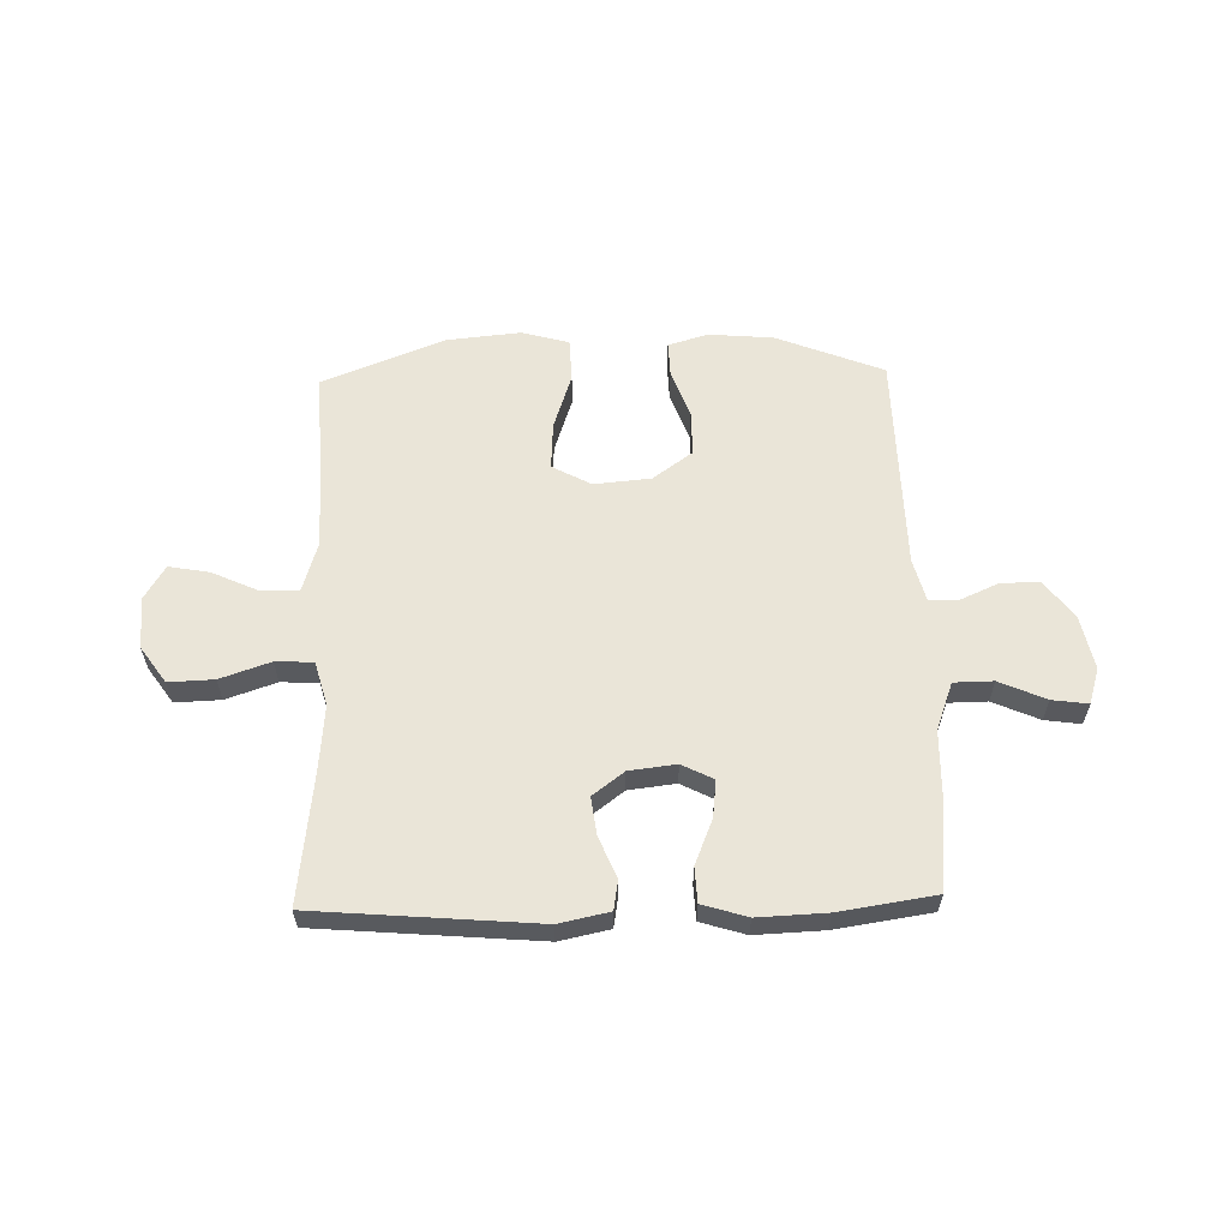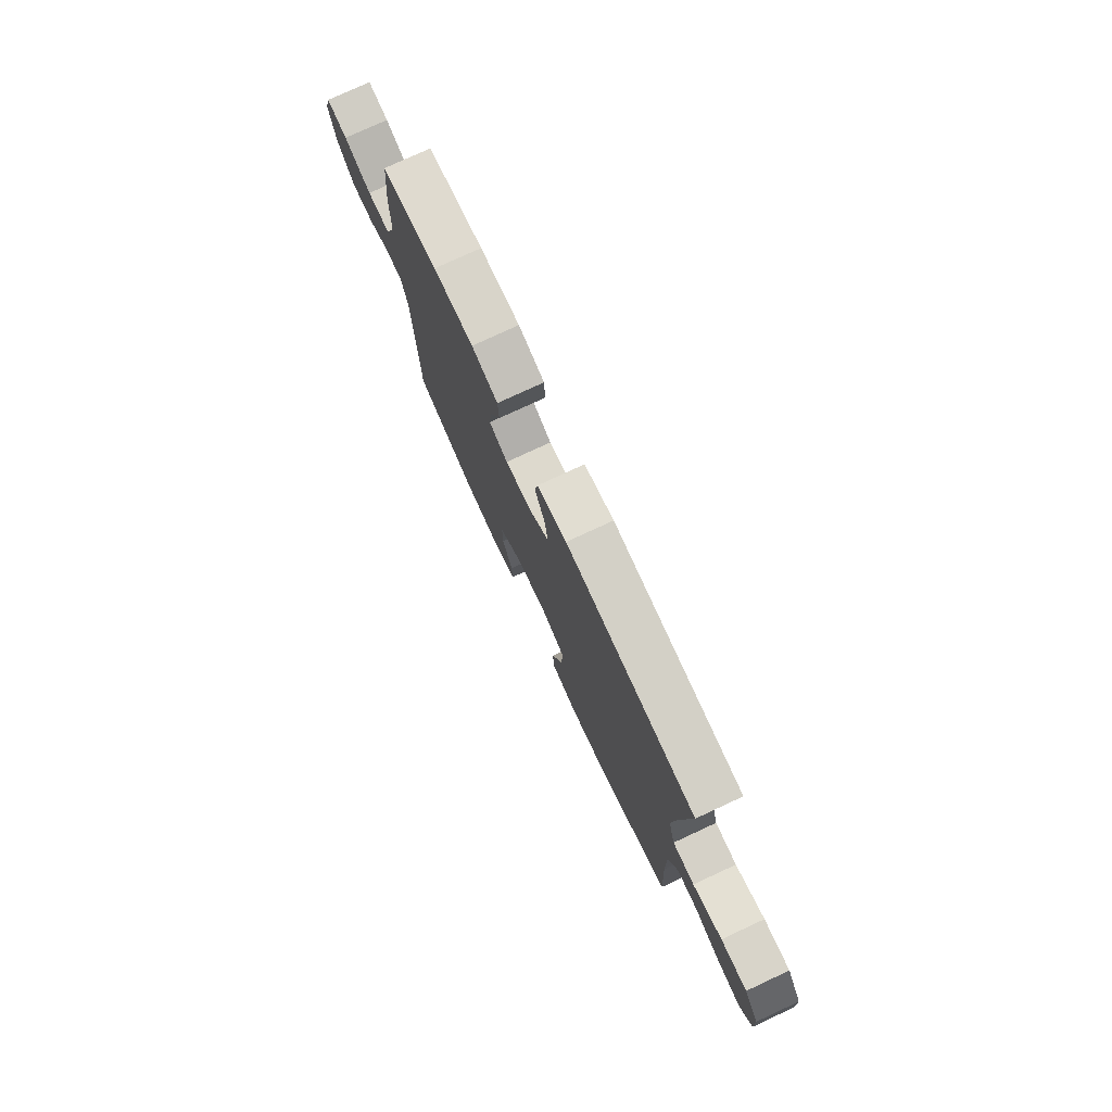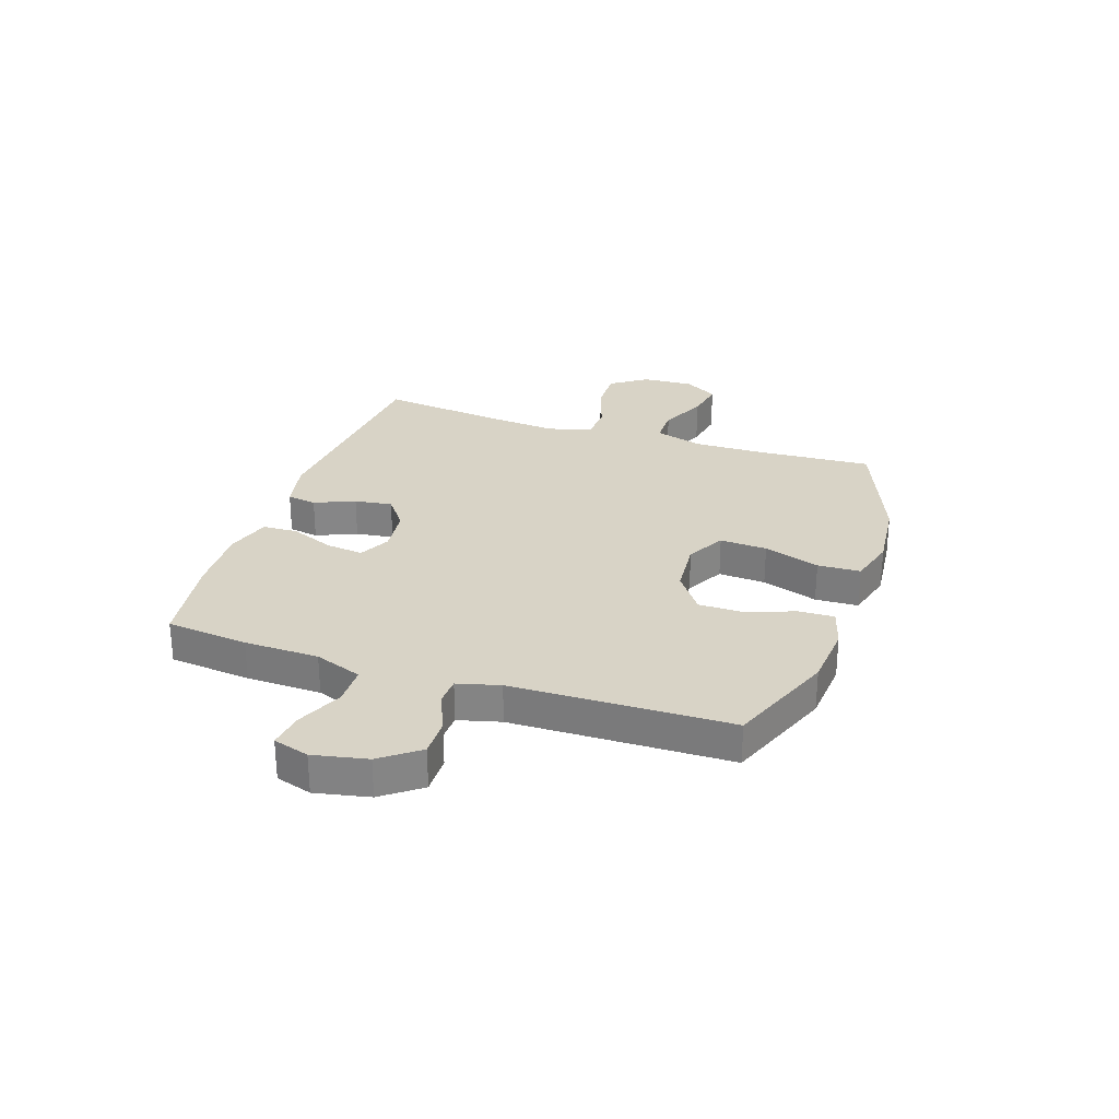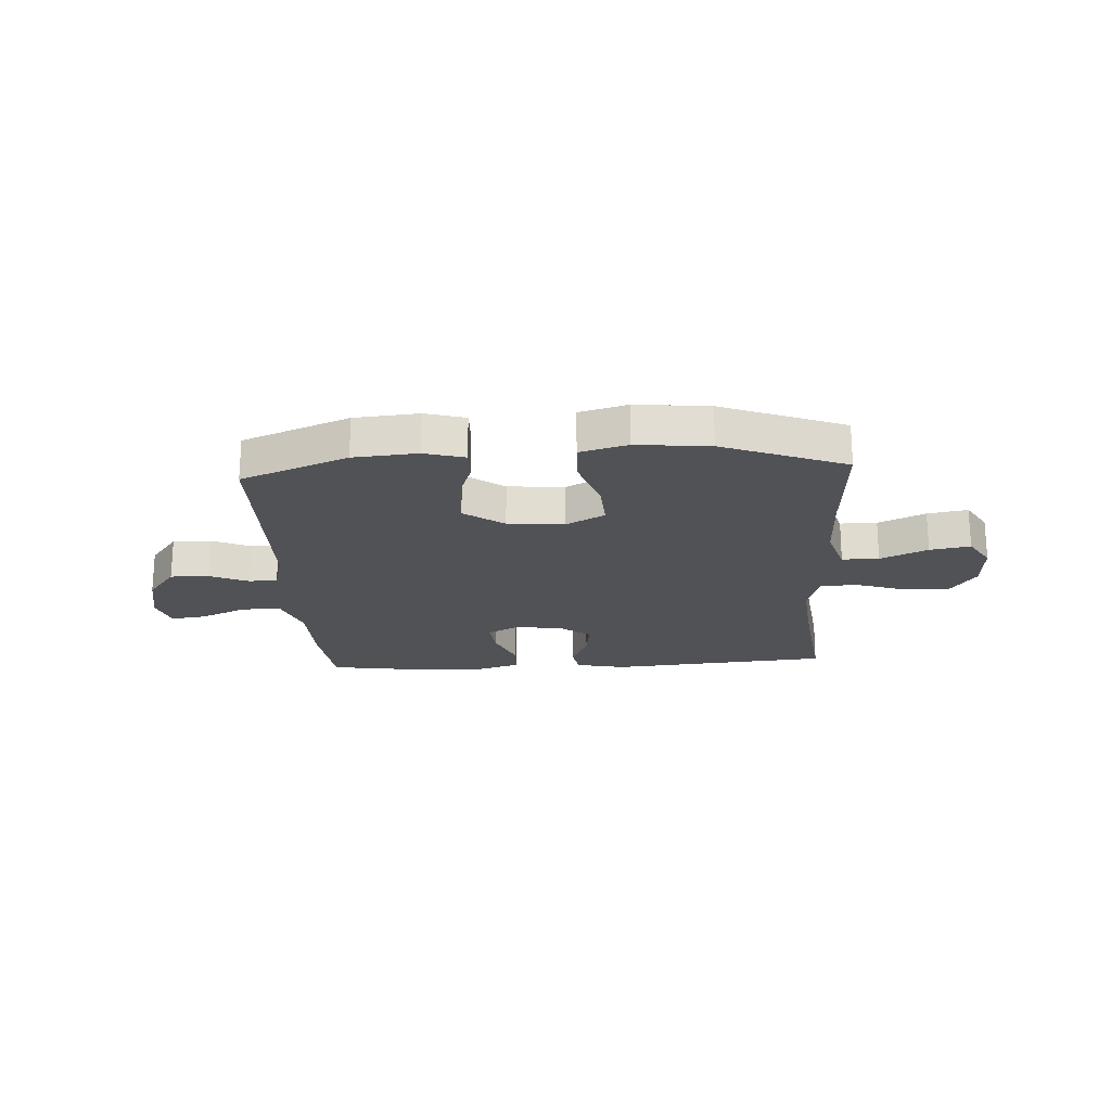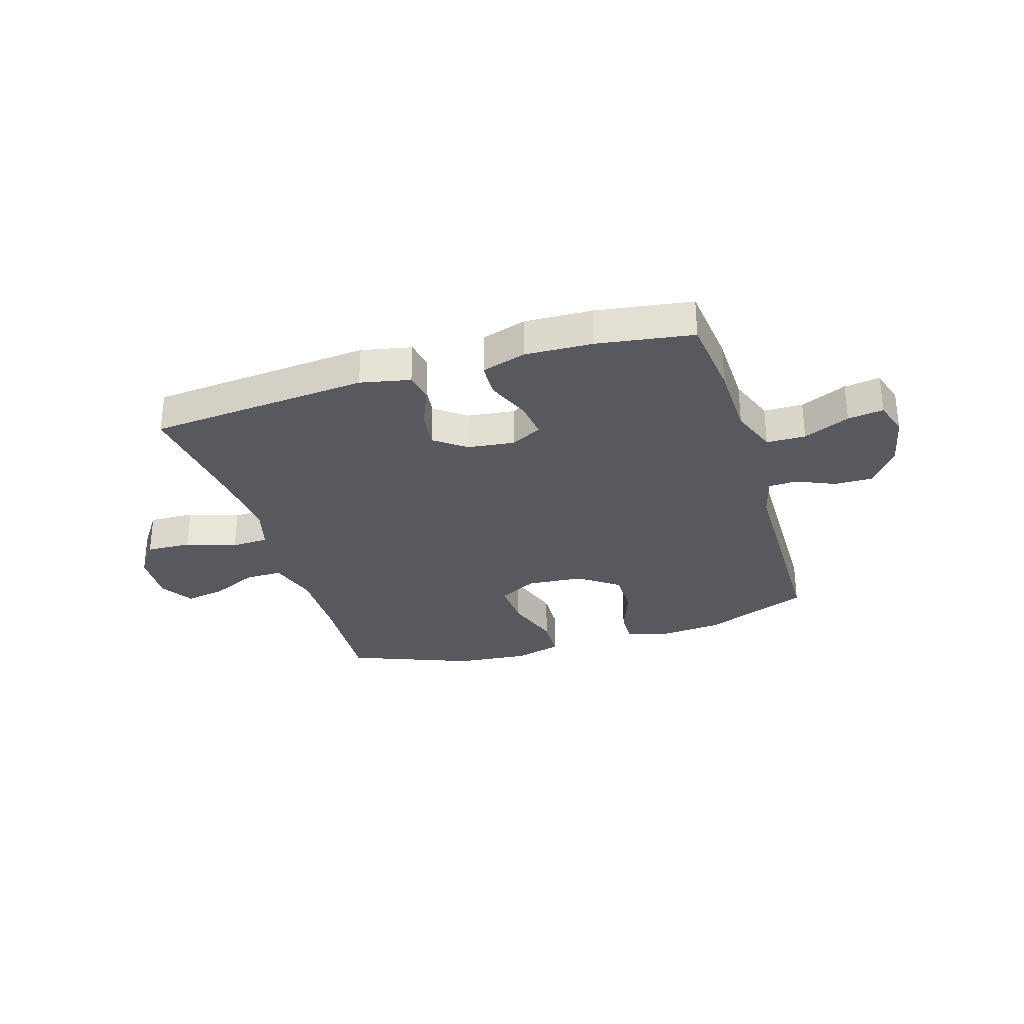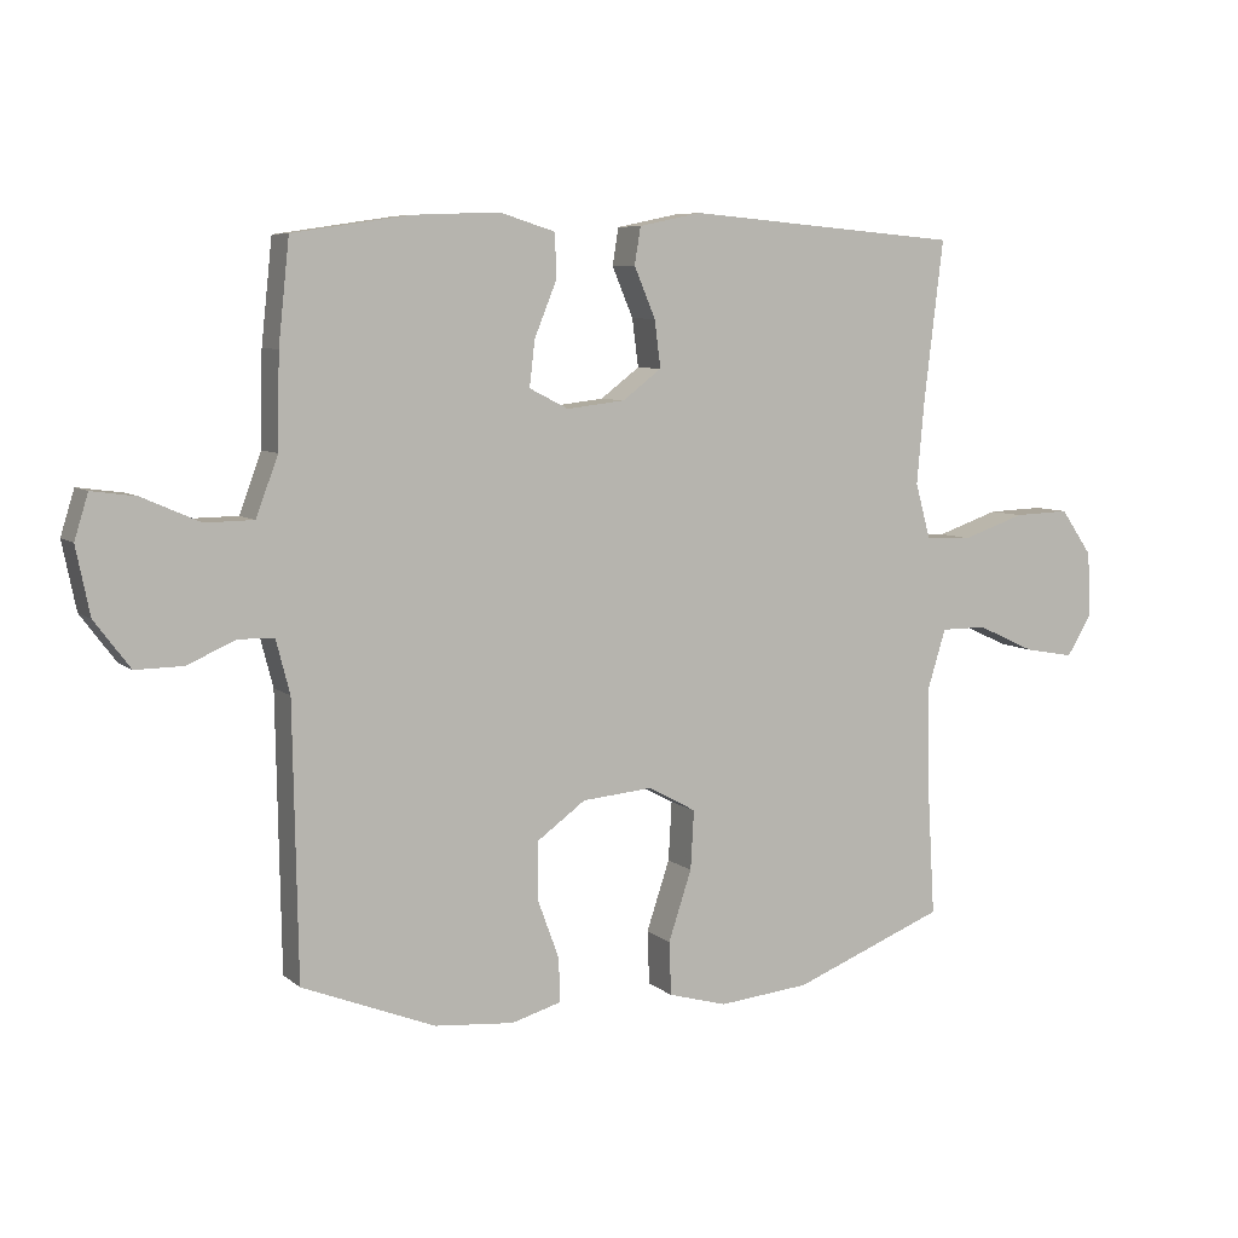
<metadata>
{"format":"obj","ext":"obj","renderer":"f3d","projection":"perspective","resolution":1024,"background":"white","views":[{"elev":59.5,"azim":-1.5,"up":"+Y"},{"elev":77.0,"azim":-114.9,"up":"+Z"},{"elev":28.1,"azim":108.5,"up":"+Y"},{"elev":-21.1,"azim":-176.6,"up":"+Y"},{"elev":-30.3,"azim":17.1,"up":"+Y"},{"elev":7.0,"azim":154.1,"up":"+Z"}]}
</metadata>
<code>
v -0.5 0.07 0.5
v -0.099 0.07 0.534
v -0.008 0.07 0.515
v 0.001 0.07 0.461
v -0.03 0.07 0.388
v -0.039 0.07 0.319
v 0.018 0.07 0.276
v 0.103 0.07 0.266
v 0.16 0.07 0.295
v 0.152 0.07 0.362
v 0.119 0.07 0.443
v 0.122 0.07 0.506
v 0.203 0.07 0.531
v 0.327 0.07 0.526
v 0.5 0.07 0.5
v 0.516 0.07 0.351
v 0.519 0.07 0.216
v 0.551 0.07 0.13
v 0.622 0.07 0.129
v 0.706 0.07 0.166
v 0.771 0.07 0.175
v 0.791 0.07 0.11
v 0.771 0.07 0.012
v 0.719 0.07 -0.057
v 0.649 0.07 -0.056
v 0.579 0.07 -0.025
v 0.527 0.07 -0.027
v 0.507 0.07 -0.104
v 0.5 0.07 -0.5
v 0.306 0.07 -0.577
v 0.19 0.07 -0.587
v 0.117 0.07 -0.566
v 0.119 0.07 -0.502
v 0.151 0.07 -0.415
v 0.151 0.07 -0.333
v 0.079 0.07 -0.281
v -0.024 0.07 -0.272
v -0.094 0.07 -0.31
v -0.089 0.07 -0.396
v -0.055 0.07 -0.498
v -0.058 0.07 -0.576
v -0.144 0.07 -0.6
v -0.277 0.07 -0.587
v -0.5 0.07 -0.5
v -0.488 0.07 -0.298
v -0.486 0.07 -0.161
v -0.513 0.07 -0.073
v -0.58 0.07 -0.073
v -0.665 0.07 -0.112
v -0.738 0.07 -0.125
v -0.775 0.07 -0.064
v -0.77 0.07 0.03
v -0.724 0.07 0.096
v -0.642 0.07 0.093
v -0.551 0.07 0.062
v -0.483 0.07 0.065
v -0.461 0.07 0.145
v -0.472 0.07 0.267
v -0.5 0 0.5
v -0.099 0 0.534
v -0.008 0 0.515
v 0.001 0 0.461
v -0.03 0 0.388
v -0.039 0 0.319
v 0.018 0 0.276
v 0.103 0 0.266
v 0.16 0 0.295
v 0.152 0 0.362
v 0.119 0 0.443
v 0.122 0 0.506
v 0.203 0 0.531
v 0.327 0 0.526
v 0.5 0 0.5
v 0.516 0 0.351
v 0.519 0 0.216
v 0.551 0 0.13
v 0.622 0 0.129
v 0.706 0 0.166
v 0.771 0 0.175
v 0.791 0 0.11
v 0.771 0 0.012
v 0.719 0 -0.057
v 0.649 0 -0.056
v 0.579 0 -0.025
v 0.527 0 -0.027
v 0.507 0 -0.104
v 0.5 0 -0.5
v 0.306 0 -0.577
v 0.19 0 -0.587
v 0.117 0 -0.566
v 0.119 0 -0.502
v 0.151 0 -0.415
v 0.151 0 -0.333
v 0.079 0 -0.281
v -0.024 0 -0.272
v -0.094 0 -0.31
v -0.089 0 -0.396
v -0.055 0 -0.498
v -0.058 0 -0.576
v -0.144 0 -0.6
v -0.277 0 -0.587
v -0.5 0 -0.5
v -0.488 0 -0.298
v -0.486 0 -0.161
v -0.513 0 -0.073
v -0.58 0 -0.073
v -0.665 0 -0.112
v -0.738 0 -0.125
v -0.775 0 -0.064
v -0.77 0 0.03
v -0.724 0 0.096
v -0.642 0 0.093
v -0.551 0 0.062
v -0.483 0 0.065
v -0.461 0 0.145
v -0.472 0 0.267
f 52 53 54 55
f 52 55 56
f 51 52 56
f 48 49 50 51
f 47 48 51 56
f 46 47 56 57
f 42 43 44 45
f 42 45 46 57
f 39 40 41 42
f 38 39 42 57
f 31 32 33 34
f 31 34 35
f 28 29 30 31
f 27 28 31 35
f 23 24 25 26
f 23 26 27
f 22 23 27
f 19 20 21 22
f 18 19 22 27
f 17 18 27 35
f 10 11 12 13
f 9 10 13 14
f 2 3 4 5
f 58 1 2 5
f 58 5 6
f 37 38 57 58
f 36 37 58 6
f 35 36 6 7
f 17 35 7 8
f 16 17 8 9
f 9 14 15 16
f 113 112 111 110
f 114 113 110
f 114 110 109
f 109 108 107 106
f 114 109 106 105
f 115 114 105 104
f 103 102 101 100
f 115 104 103 100
f 100 99 98 97
f 115 100 97 96
f 92 91 90 89
f 93 92 89
f 89 88 87 86
f 93 89 86 85
f 84 83 82 81
f 85 84 81
f 85 81 80
f 80 79 78 77
f 85 80 77 76
f 93 85 76 75
f 71 70 69 68
f 72 71 68 67
f 63 62 61 60
f 63 60 59 116
f 64 63 116
f 116 115 96 95
f 64 116 95 94
f 65 64 94 93
f 66 65 93 75
f 67 66 75 74
f 74 73 72 67
f 1 59 60 2
f 2 60 61 3
f 3 61 62 4
f 4 62 63 5
f 5 63 64 6
f 6 64 65 7
f 7 65 66 8
f 8 66 67 9
f 9 67 68 10
f 10 68 69 11
f 11 69 70 12
f 12 70 71 13
f 13 71 72 14
f 14 72 73 15
f 15 73 74 16
f 16 74 75 17
f 17 75 76 18
f 18 76 77 19
f 19 77 78 20
f 20 78 79 21
f 21 79 80 22
f 22 80 81 23
f 23 81 82 24
f 24 82 83 25
f 25 83 84 26
f 26 84 85 27
f 27 85 86 28
f 28 86 87 29
f 29 87 88 30
f 30 88 89 31
f 31 89 90 32
f 32 90 91 33
f 33 91 92 34
f 34 92 93 35
f 35 93 94 36
f 36 94 95 37
f 37 95 96 38
f 38 96 97 39
f 39 97 98 40
f 40 98 99 41
f 41 99 100 42
f 42 100 101 43
f 43 101 102 44
f 44 102 103 45
f 45 103 104 46
f 46 104 105 47
f 47 105 106 48
f 48 106 107 49
f 49 107 108 50
f 50 108 109 51
f 51 109 110 52
f 52 110 111 53
f 53 111 112 54
f 54 112 113 55
f 55 113 114 56
f 56 114 115 57
f 57 115 116 58
f 58 116 59 1

</code>
